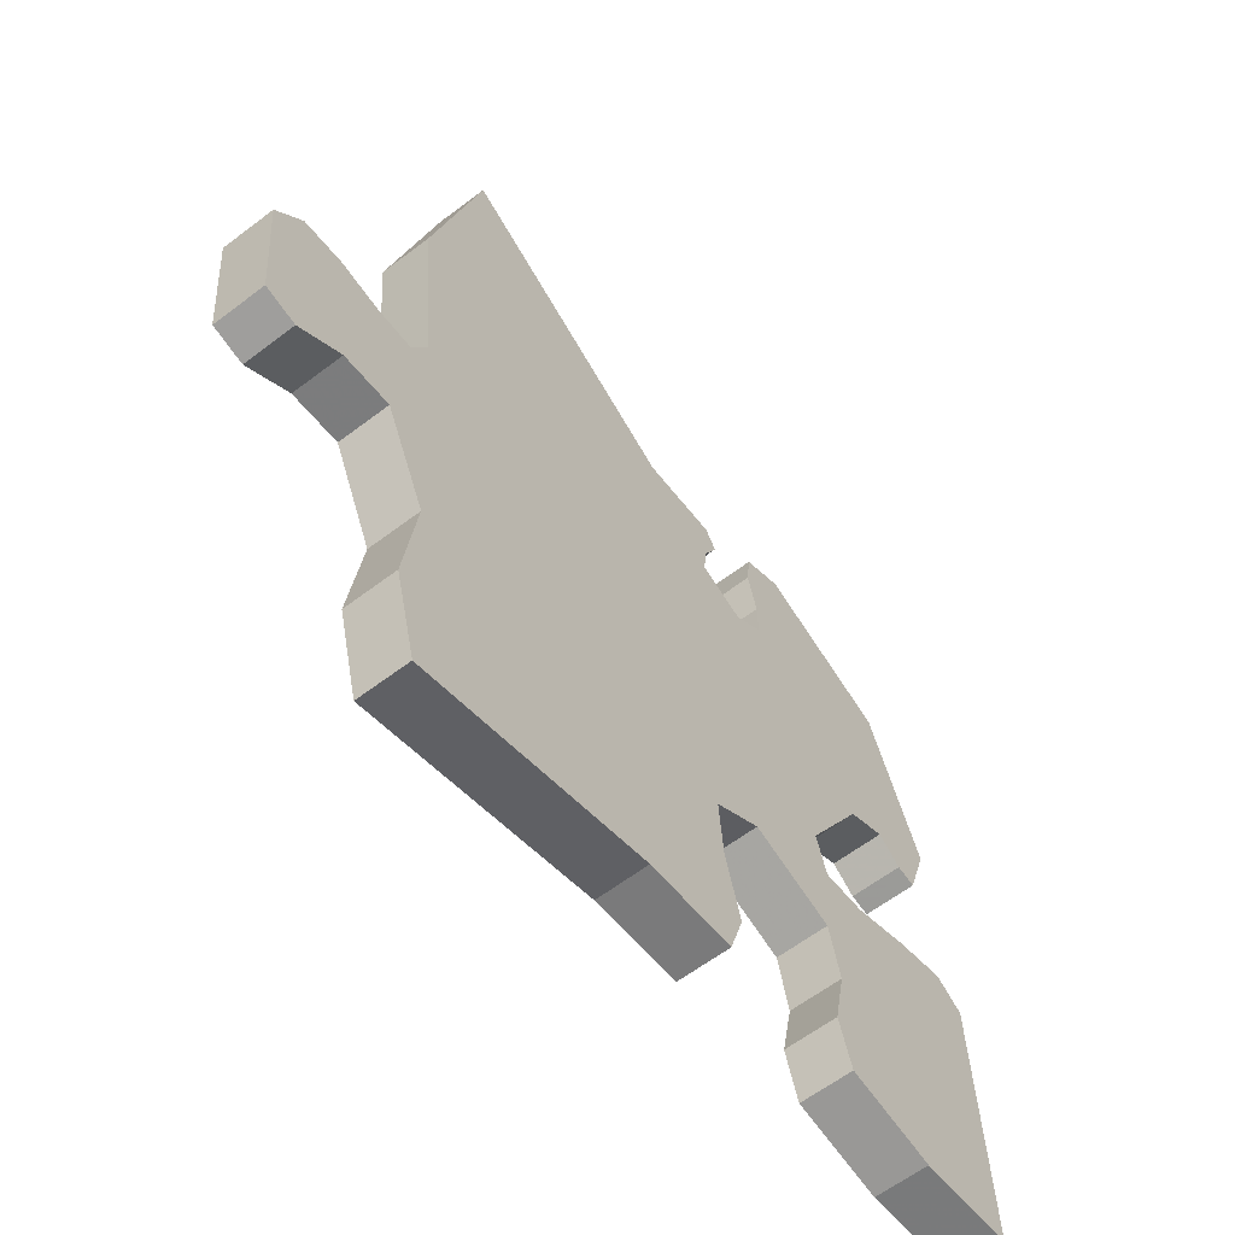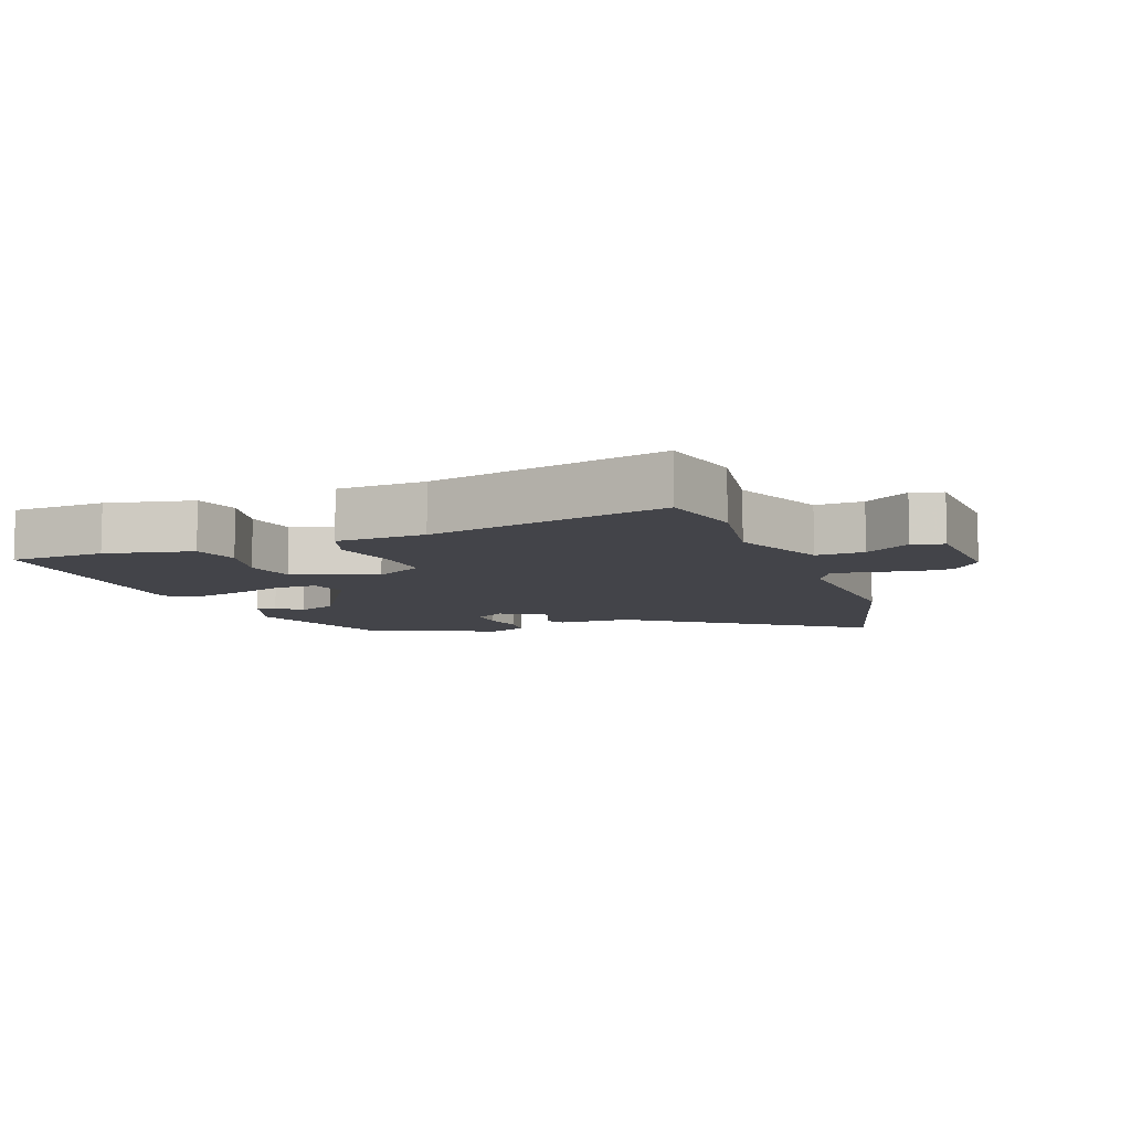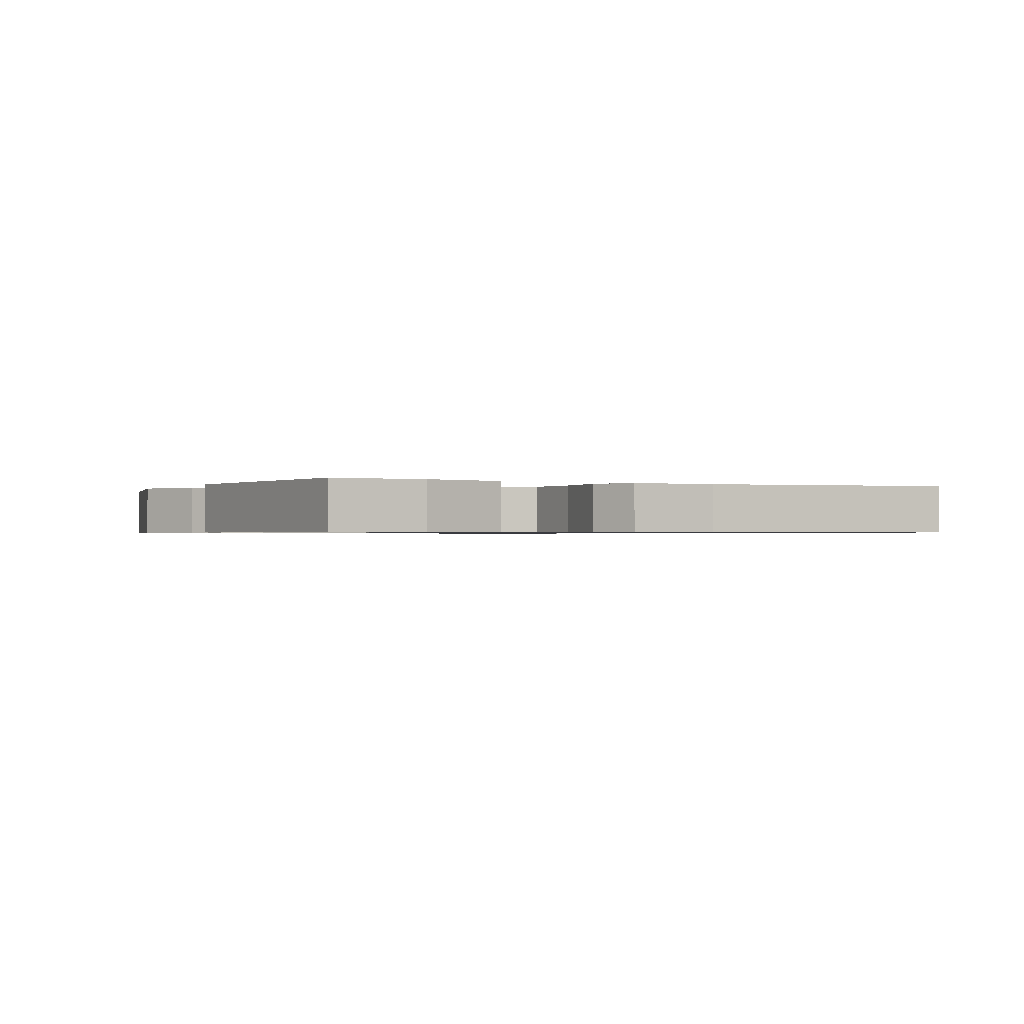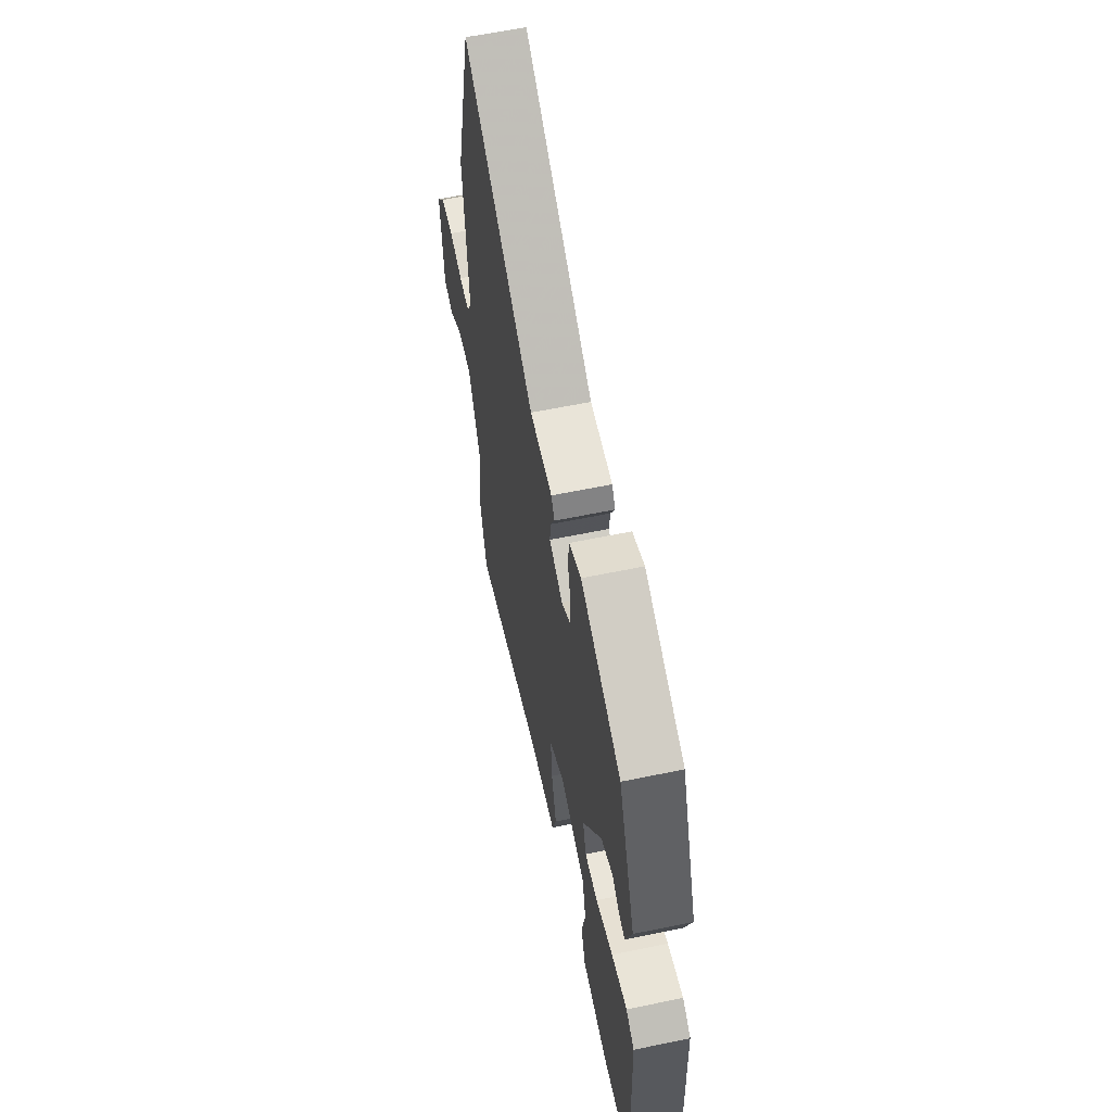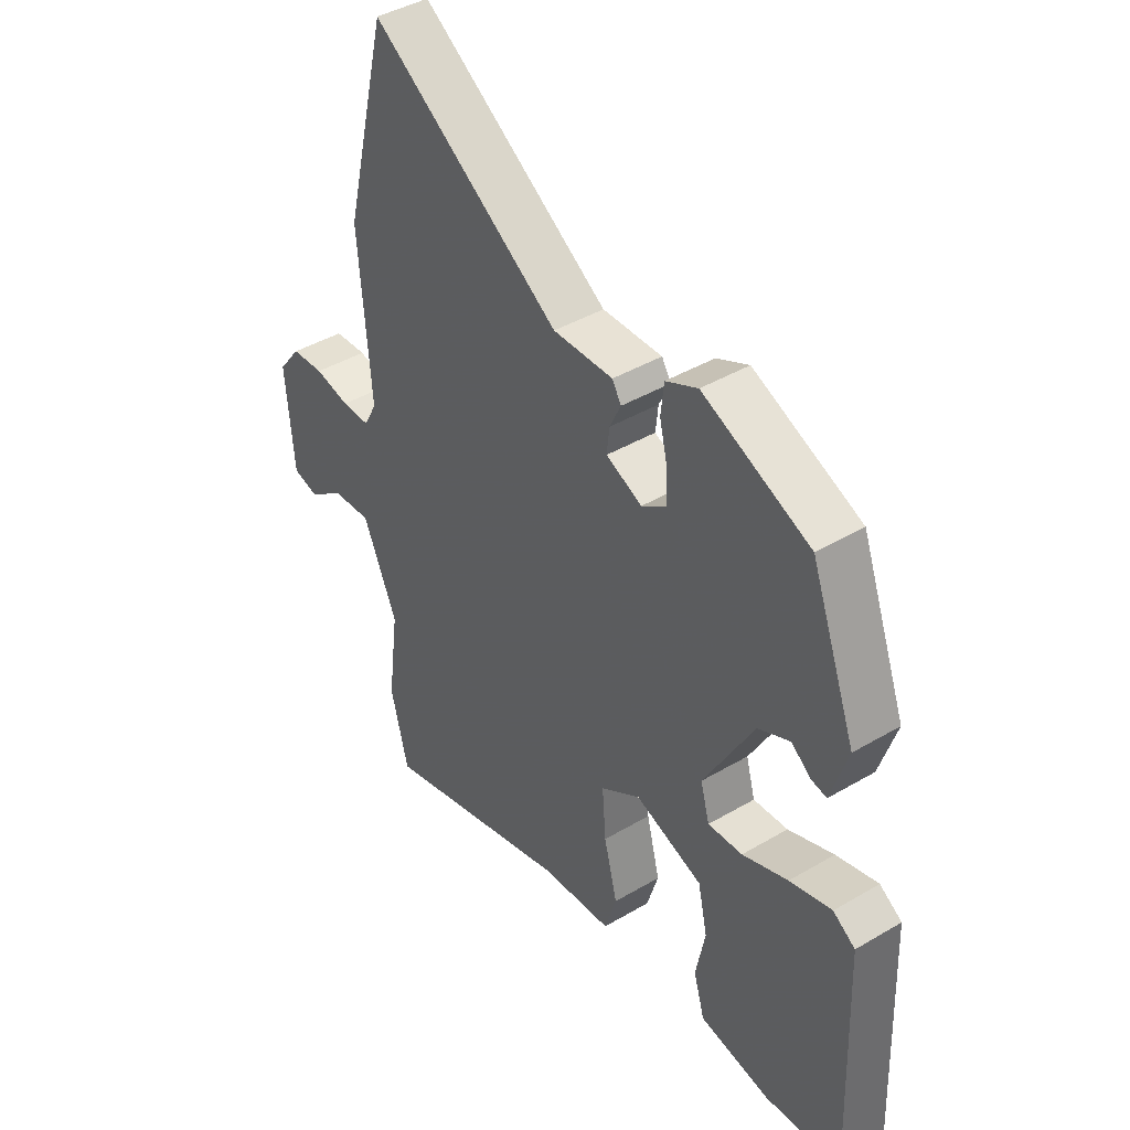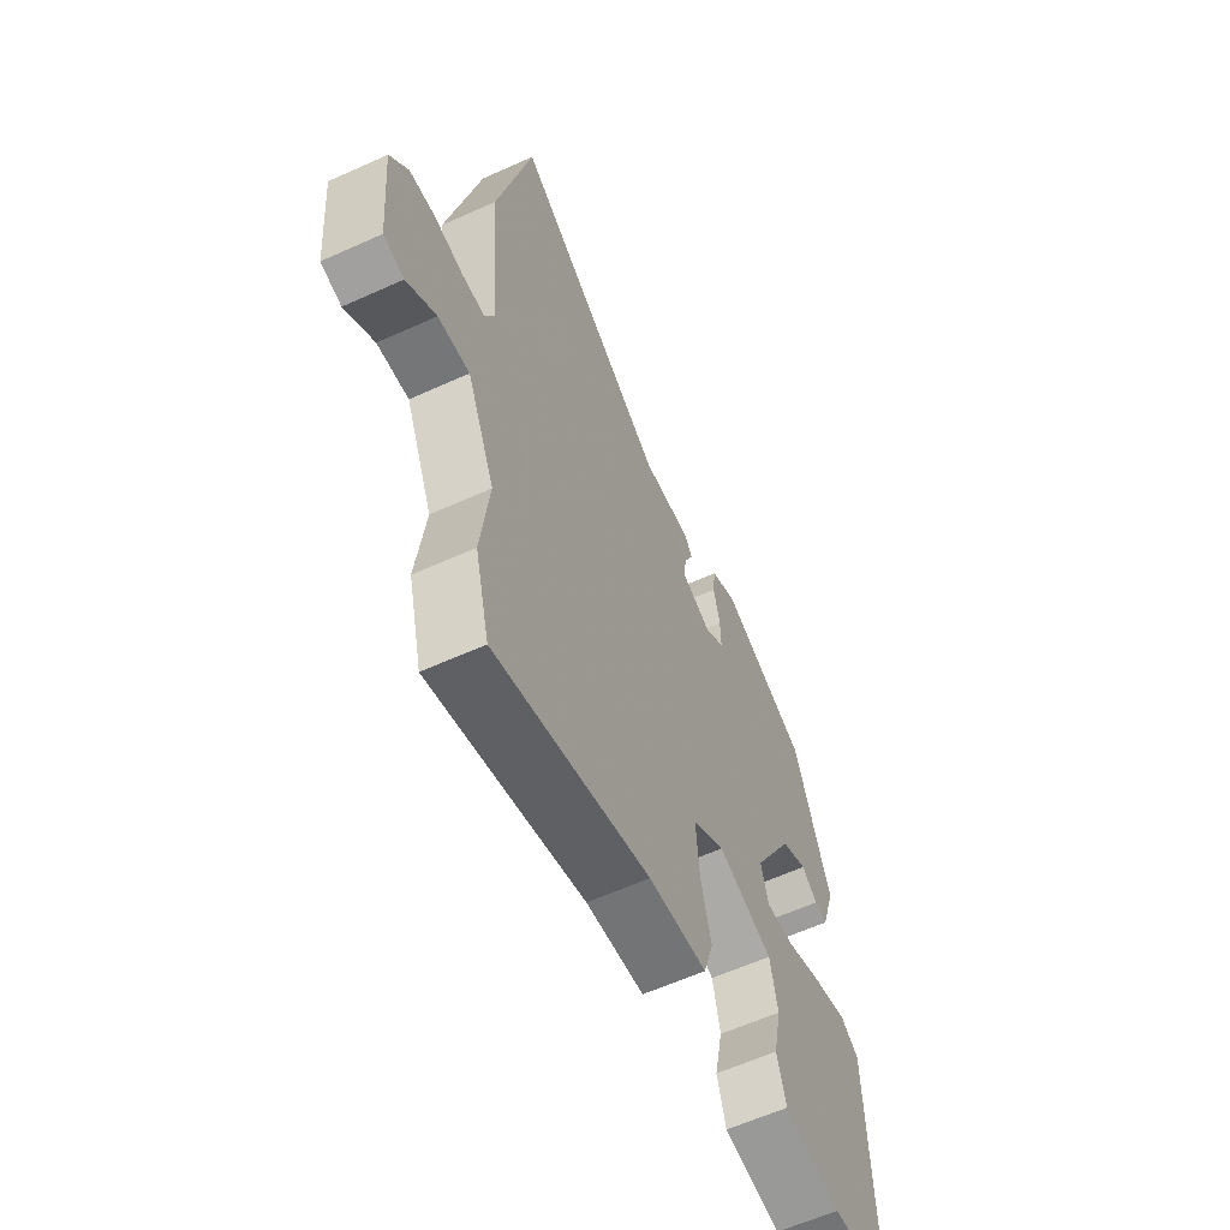
<metadata>
{"format":"obj","ext":"obj","renderer":"f3d","projection":"perspective","resolution":1024,"background":"white","views":[{"elev":-61.6,"azim":-52.3,"up":"+Z"},{"elev":-8.4,"azim":-161.4,"up":"+Y"},{"elev":-0.7,"azim":146.4,"up":"+Y"},{"elev":61.0,"azim":78.1,"up":"+Z"},{"elev":41.8,"azim":54.5,"up":"+Z"},{"elev":-60.2,"azim":-65.1,"up":"+Z"}]}
</metadata>
<code>
v 0.372 0.07 0.45
v 0.457 0.07 0.222
v 0.425 0.07 0.123
v 0.396 0.07 0.129
v 0.359 0.07 0.158
v 0.299 0.07 0.13
v 0.205 0.07 -0.036
v 0.222 0.07 -0.097
v 0.287 0.07 -0.093
v 0.373 0.07 -0.061
v 0.452 0.07 -0.04
v 0.494 0.07 -0.068
v 0.508 0.07 -0.469
v 0.364 0.07 -0.481
v 0.231 0.07 -0.457
v 0.21 0.07 -0.386
v 0.228 0.07 -0.296
v 0.21 0.07 -0.215
v 0.082 0.07 -0.17
v 0.007 0.07 -0.218
v 0.014 0.07 -0.308
v 0.039 0.07 -0.407
v 0.017 0.07 -0.478
v -0.118 0.07 -0.489
v -0.478 0.07 -0.586
v -0.511 0.07 -0.456
v -0.491 0.07 -0.299
v -0.555 0.07 -0.155
v -0.628 0.07 -0.16
v -0.696 0.07 -0.209
v -0.744 0.07 -0.197
v -0.759 0.07 -0.018
v -0.717 0.07 0.036
v -0.656 0.07 0.04
v -0.59 0.07 0.026
v -0.537 0.07 0.026
v -0.513 0.07 0.072
v -0.536 0.07 0.353
v -0.454 0.07 0.69
v -0.098 0.07 0.451
v 0.015 0.07 0.453
v 0.032 0.07 0.425
v 0.011 0.07 0.381
v 0.006 0.07 0.336
v 0.074 0.07 0.306
v 0.12 0.07 0.338
v 0.119 0.07 0.393
v 0.104 0.07 0.456
v 0.11 0.07 0.51
v 0.17 0.07 0.538
v 0.372 0 0.45
v 0.457 0 0.222
v 0.425 0 0.123
v 0.396 0 0.129
v 0.359 0 0.158
v 0.299 0 0.13
v 0.205 0 -0.036
v 0.222 0 -0.097
v 0.287 0 -0.093
v 0.373 0 -0.061
v 0.452 0 -0.04
v 0.494 0 -0.068
v 0.508 0 -0.469
v 0.364 0 -0.481
v 0.231 0 -0.457
v 0.21 0 -0.386
v 0.228 0 -0.296
v 0.21 0 -0.215
v 0.082 0 -0.17
v 0.007 0 -0.218
v 0.014 0 -0.308
v 0.039 0 -0.407
v 0.017 0 -0.478
v -0.118 0 -0.489
v -0.478 0 -0.586
v -0.511 0 -0.456
v -0.491 0 -0.299
v -0.555 0 -0.155
v -0.628 0 -0.16
v -0.696 0 -0.209
v -0.744 0 -0.197
v -0.759 0 -0.018
v -0.717 0 0.036
v -0.656 0 0.04
v -0.59 0 0.026
v -0.537 0 0.026
v -0.513 0 0.072
v -0.536 0 0.353
v -0.454 0 0.69
v -0.098 0 0.451
v 0.015 0 0.453
v 0.032 0 0.425
v 0.011 0 0.381
v 0.006 0 0.336
v 0.074 0 0.306
v 0.12 0 0.338
v 0.119 0 0.393
v 0.104 0 0.456
v 0.11 0 0.51
v 0.17 0 0.538
f 47 48 49 50
f 46 47 50 1
f 45 46 1 2
f 40 41 42 43
f 40 43 44
f 37 38 39 40
f 36 37 40 44
f 32 33 34 35
f 32 35 36
f 29 30 31 32
f 28 29 32 36
f 27 28 36 44
f 24 25 26 27
f 21 22 23 24
f 20 21 24 27
f 19 20 27 44
f 14 15 16 17
f 14 17 18
f 13 14 18
f 12 13 18
f 9 10 11 12
f 9 12 18 19
f 2 3 4 5
f 45 2 5 6
f 44 45 6 7
f 19 44 7 8
f 8 9 19
f 100 99 98 97
f 51 100 97 96
f 52 51 96 95
f 93 92 91 90
f 94 93 90
f 90 89 88 87
f 94 90 87 86
f 85 84 83 82
f 86 85 82
f 82 81 80 79
f 86 82 79 78
f 94 86 78 77
f 77 76 75 74
f 74 73 72 71
f 77 74 71 70
f 94 77 70 69
f 67 66 65 64
f 68 67 64
f 68 64 63
f 68 63 62
f 62 61 60 59
f 69 68 62 59
f 55 54 53 52
f 56 55 52 95
f 57 56 95 94
f 58 57 94 69
f 69 59 58
f 1 51 52 2
f 2 52 53 3
f 3 53 54 4
f 4 54 55 5
f 5 55 56 6
f 6 56 57 7
f 7 57 58 8
f 8 58 59 9
f 9 59 60 10
f 10 60 61 11
f 11 61 62 12
f 12 62 63 13
f 13 63 64 14
f 14 64 65 15
f 15 65 66 16
f 16 66 67 17
f 17 67 68 18
f 18 68 69 19
f 19 69 70 20
f 20 70 71 21
f 21 71 72 22
f 22 72 73 23
f 23 73 74 24
f 24 74 75 25
f 25 75 76 26
f 26 76 77 27
f 27 77 78 28
f 28 78 79 29
f 29 79 80 30
f 30 80 81 31
f 31 81 82 32
f 32 82 83 33
f 33 83 84 34
f 34 84 85 35
f 35 85 86 36
f 36 86 87 37
f 37 87 88 38
f 38 88 89 39
f 39 89 90 40
f 40 90 91 41
f 41 91 92 42
f 42 92 93 43
f 43 93 94 44
f 44 94 95 45
f 45 95 96 46
f 46 96 97 47
f 47 97 98 48
f 48 98 99 49
f 49 99 100 50
f 50 100 51 1

</code>
